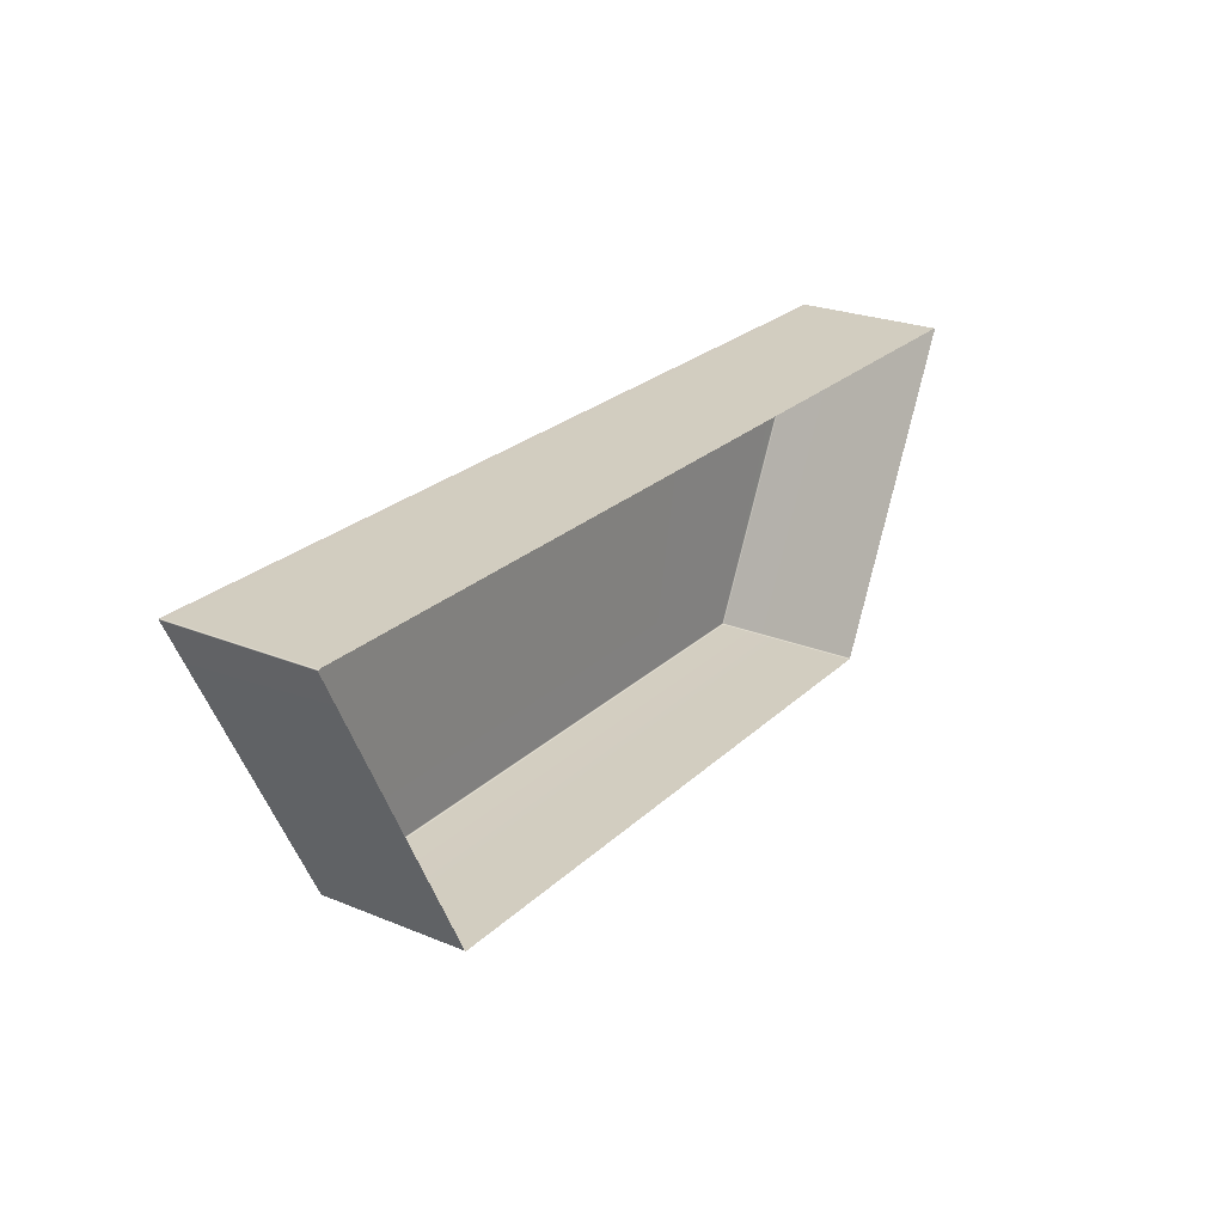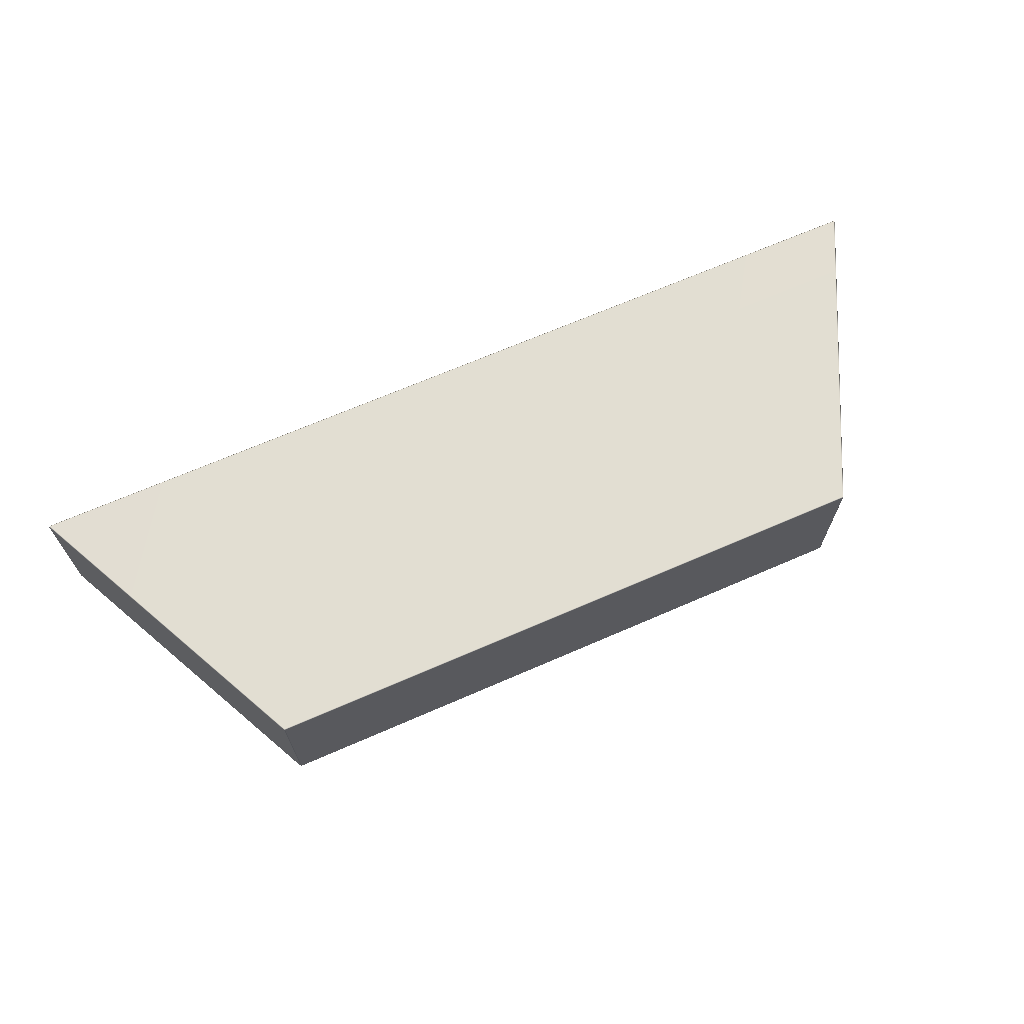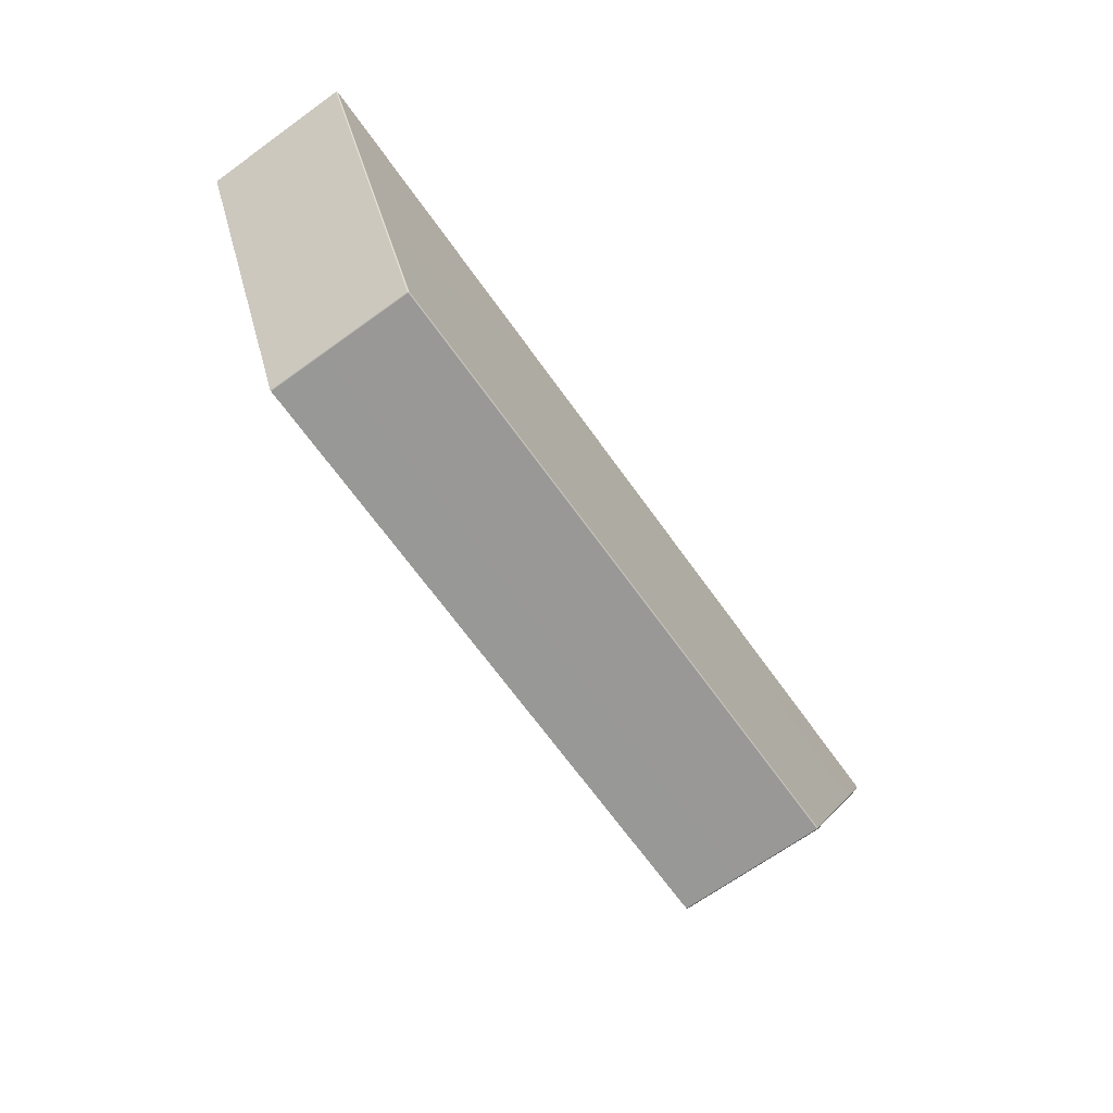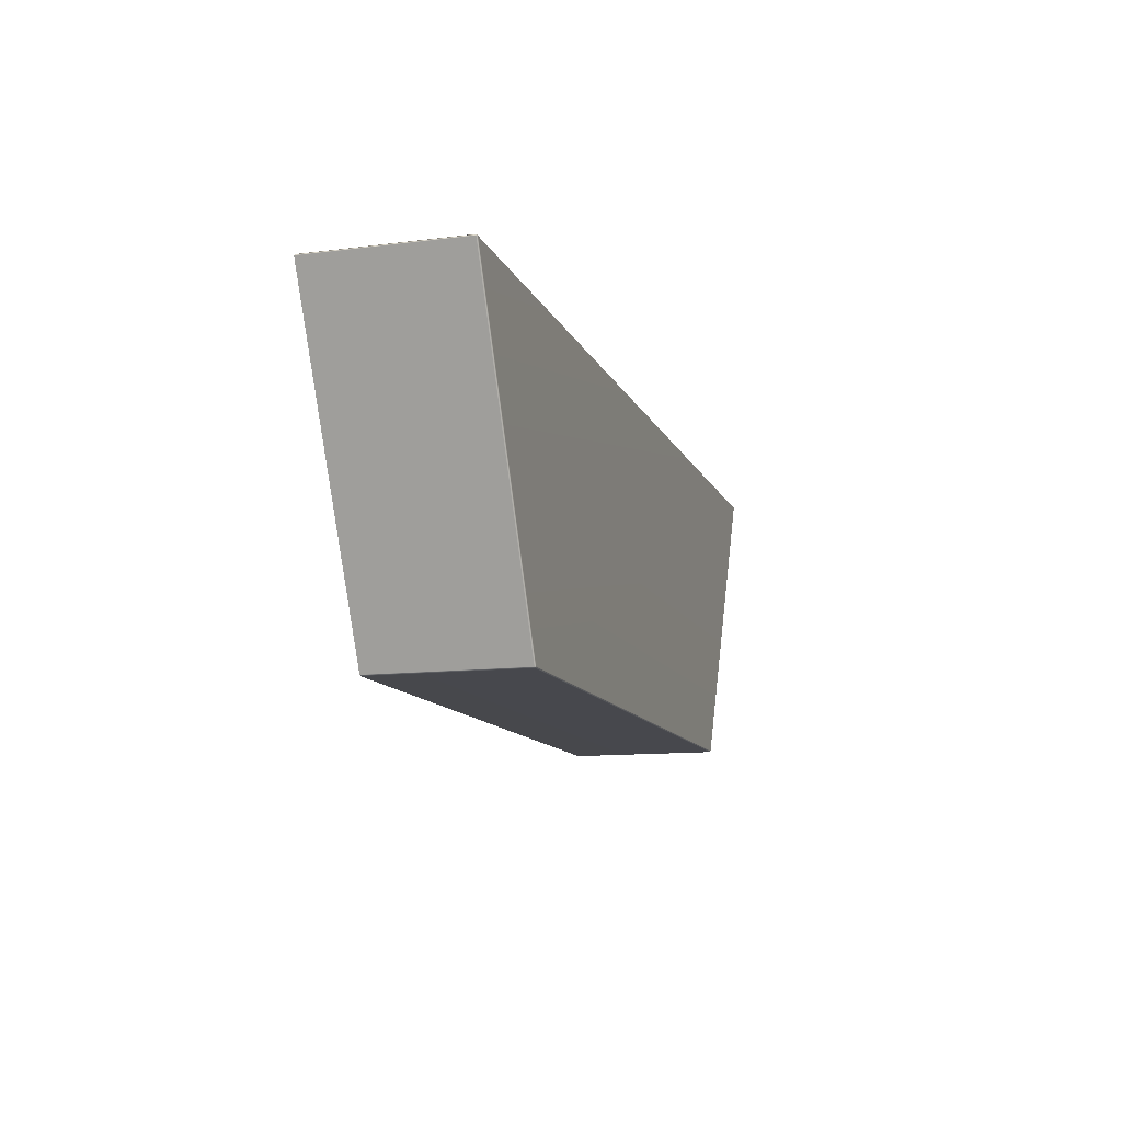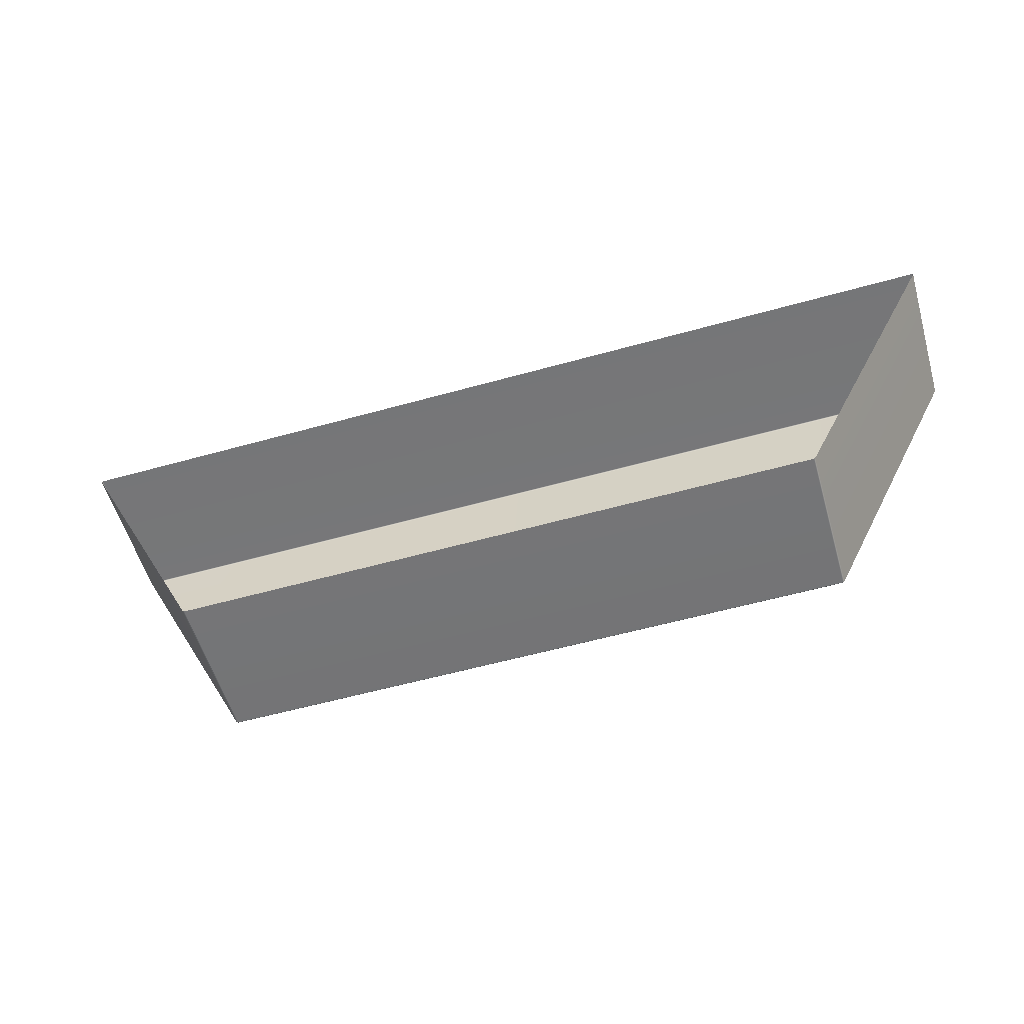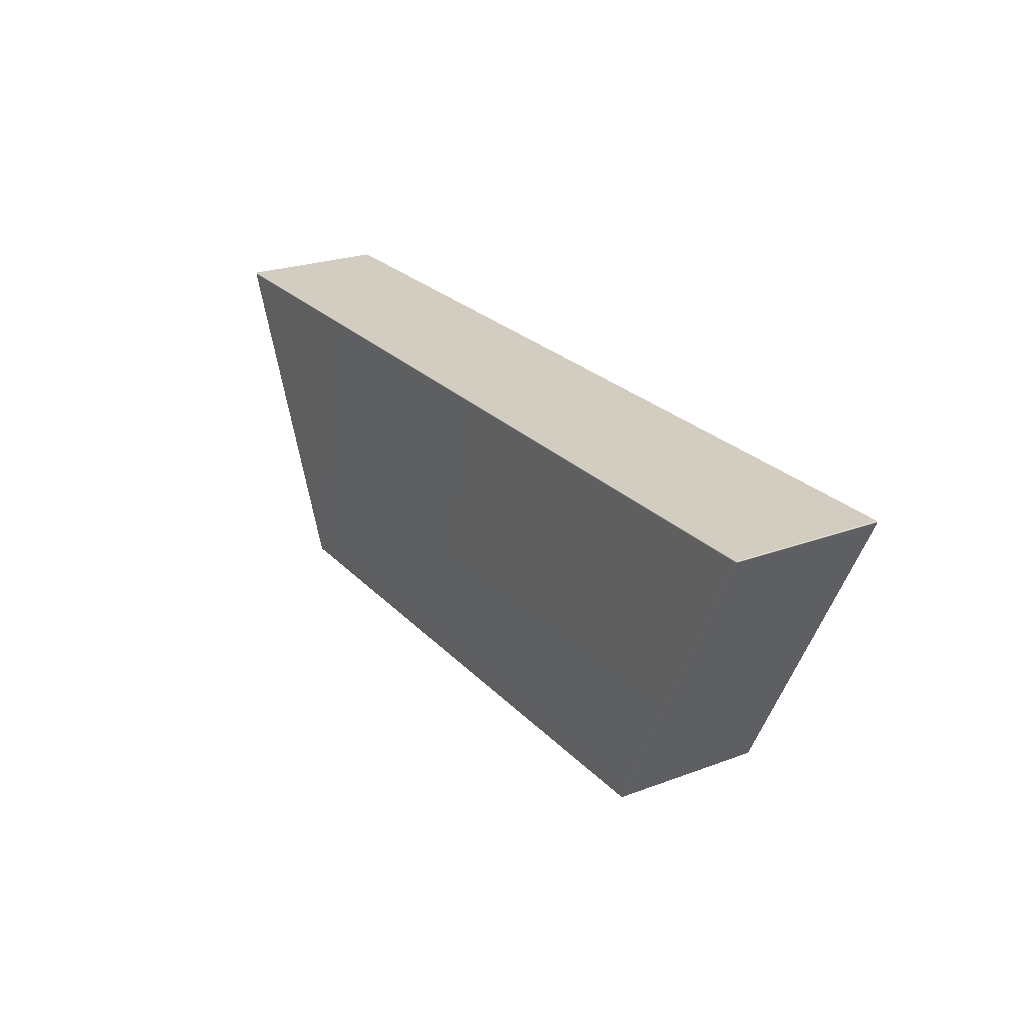
<metadata>
{"format":"obj","ext":"obj","renderer":"f3d","projection":"perspective","resolution":1024,"background":"white","views":[{"elev":24.6,"azim":-56.1,"up":"+Z"},{"elev":67.9,"azim":156.4,"up":"+Y"},{"elev":-68.4,"azim":125.7,"up":"+Z"},{"elev":-11.7,"azim":106.7,"up":"+Z"},{"elev":-56.7,"azim":16.3,"up":"+Z"},{"elev":24.3,"azim":-121.5,"up":"+Z"}]}
</metadata>
<code>
g ENV_Tut_HardPlatform_04
v 9.9 -0.02693 6.481
v 9.899 -3.17 6.48
v 9.878 -3.17 6.514
v 9.879 -0.02693 6.514
v -9.881 -0.02693 6.514
v -9.88 -3.17 6.514
v -9.87 -3.433e-05 6.484
v -9.902 -0.02693 6.481
v 9.868 -3.433e-05 6.484
v 9.9 -0.02693 6.481
v 6.718 -3.433e-05 0.02716
v 6.745 -0.02874 0.02142
v 6.745 -3.17 0.02112
v 9.899 -3.17 6.48
v 6.711 -0.02874 -3.433e-05
v -6.72 -3.433e-05 0.02716
v -6.713 -0.02874 -3.433e-05
v -6.747 -0.02874 0.02142
v -9.901 -3.17 6.48
v -6.747 -3.17 0.02112
v -9.881 -0.02693 6.514
v -9.88 -3.17 6.514
v -6.713 -3.17 -3.433e-05
v -6.747 -0.02874 0.02142
v -6.747 -3.17 0.02112
v 6.711 -3.17 -3.433e-05
v 6.745 -3.17 0.02112
v 6.745 -0.02874 0.02142
g ENV_Tut_HardPlatform_04_0
f 3 2 1
f 4 3 1
f 3 4 5
f 6 3 5
f 7 5 4
f 7 8 5
f 9 7 4
f 9 4 10
f 7 9 11
f 10 12 9
f 12 11 9
f 13 12 10
f 14 13 10
f 11 12 15
f 16 7 11
f 7 16 8
f 17 16 11
f 15 17 11
f 16 18 8
f 16 17 18
f 19 8 18
f 20 19 18
f 8 19 21
f 19 22 21
f 23 17 15
f 17 23 24
f 23 25 24
f 26 23 15
f 27 26 15
f 28 27 15

</code>
